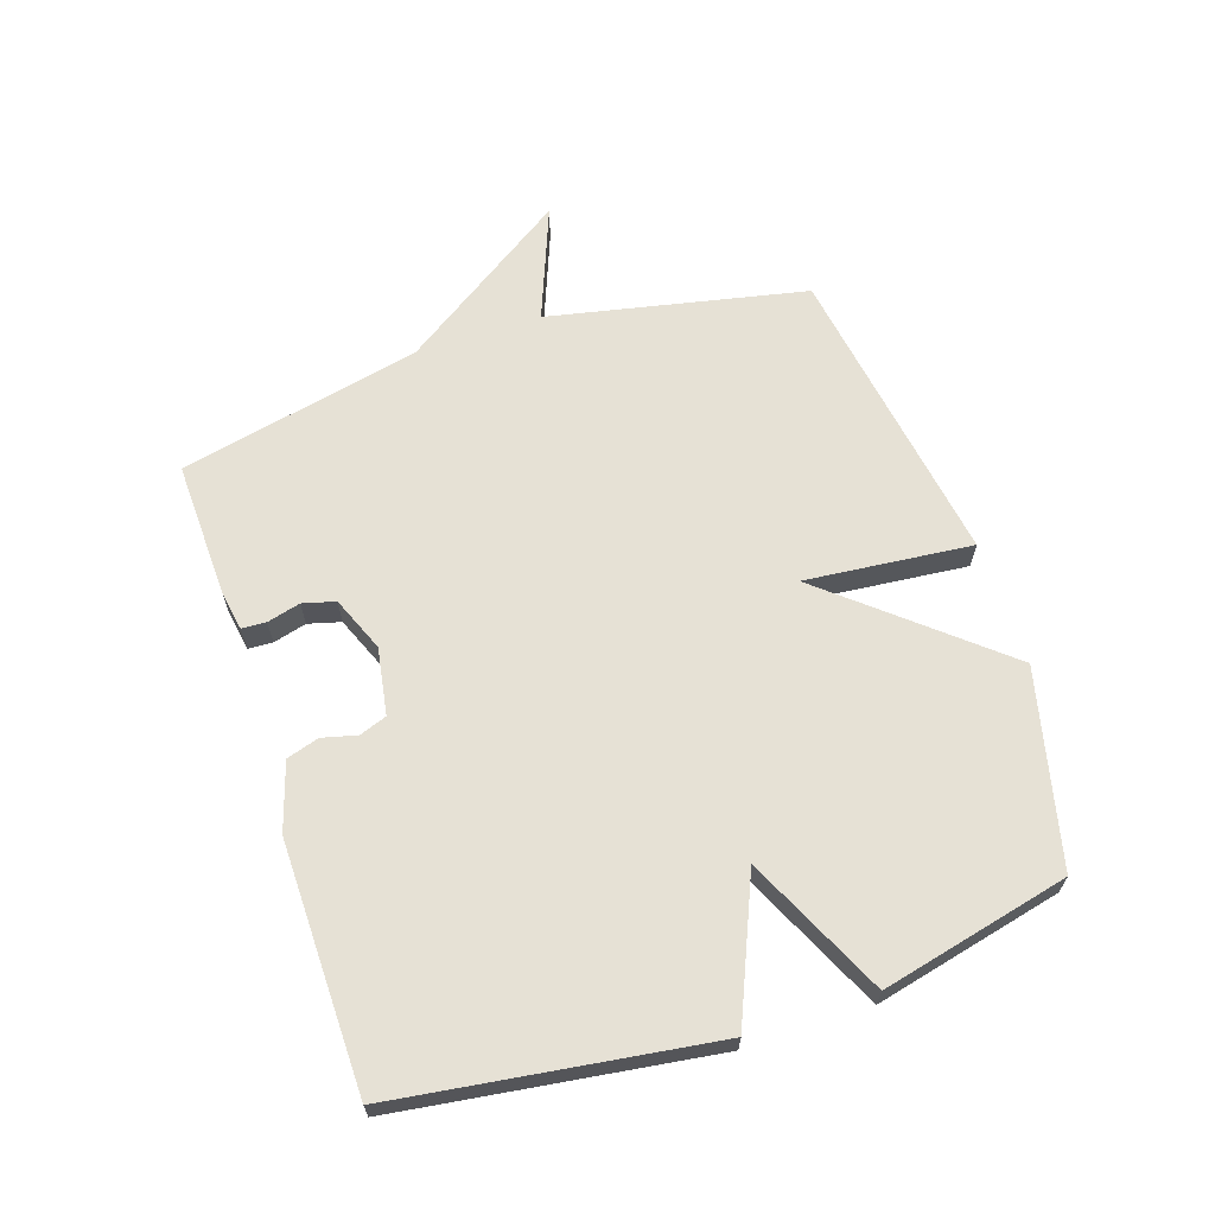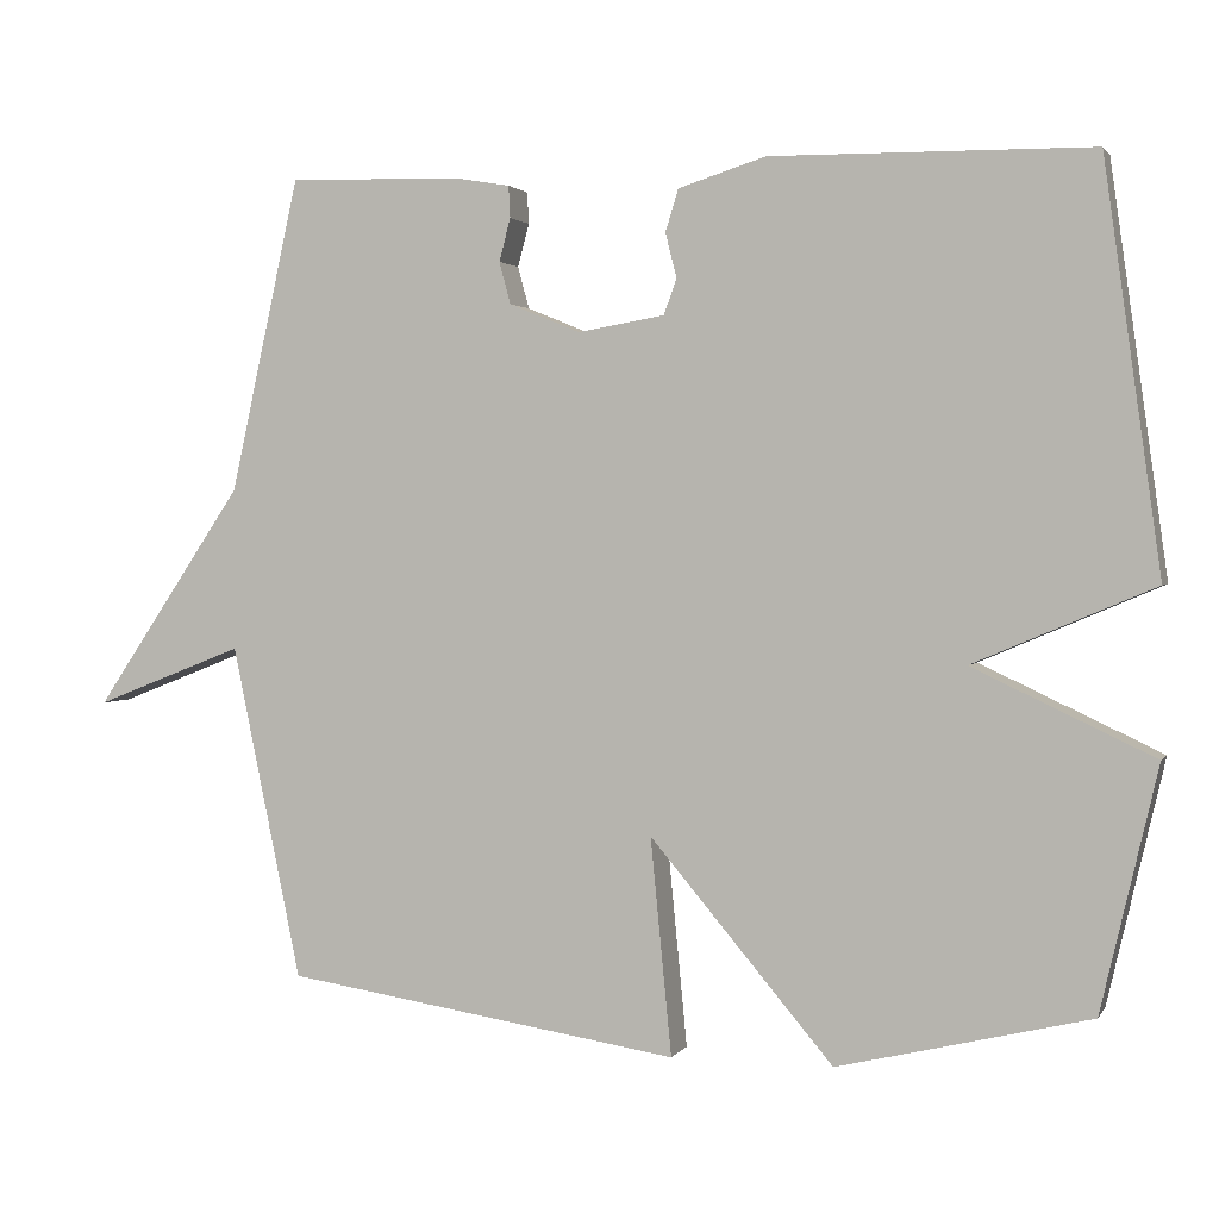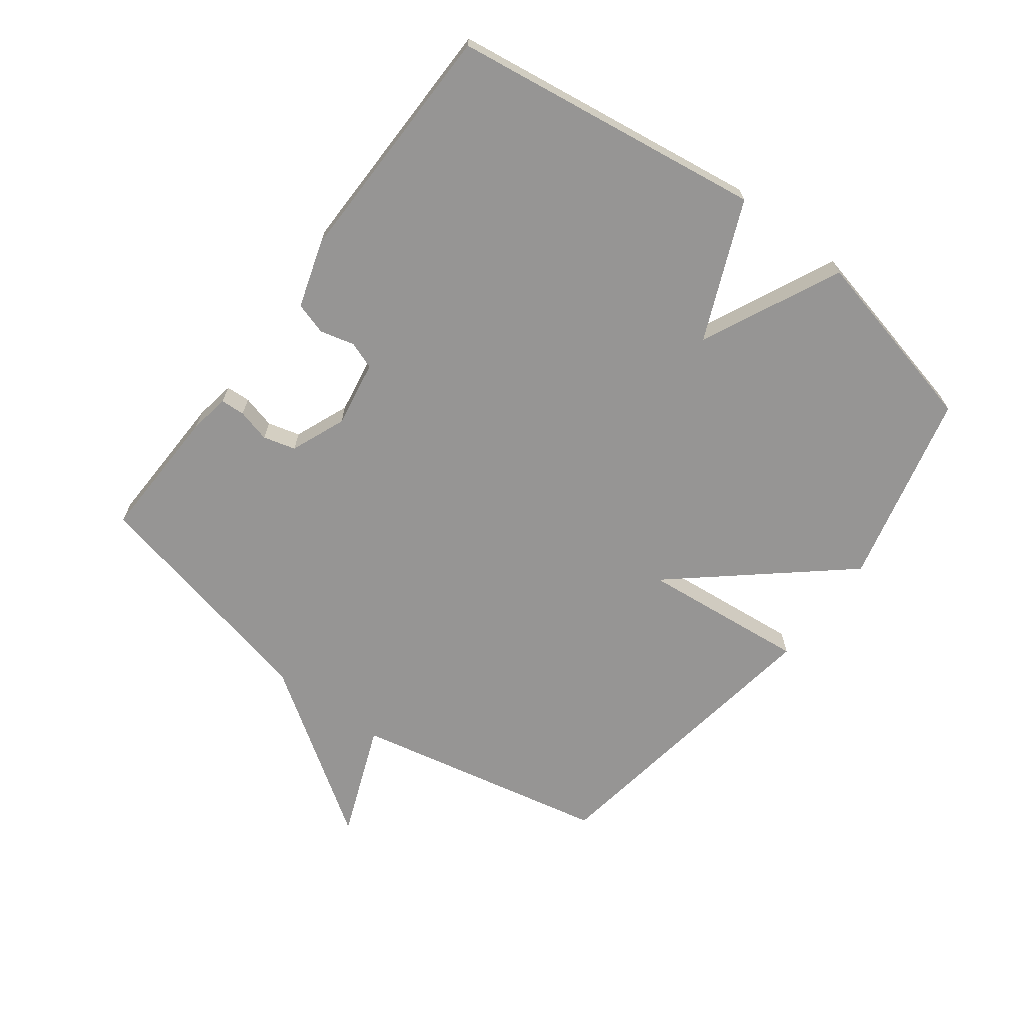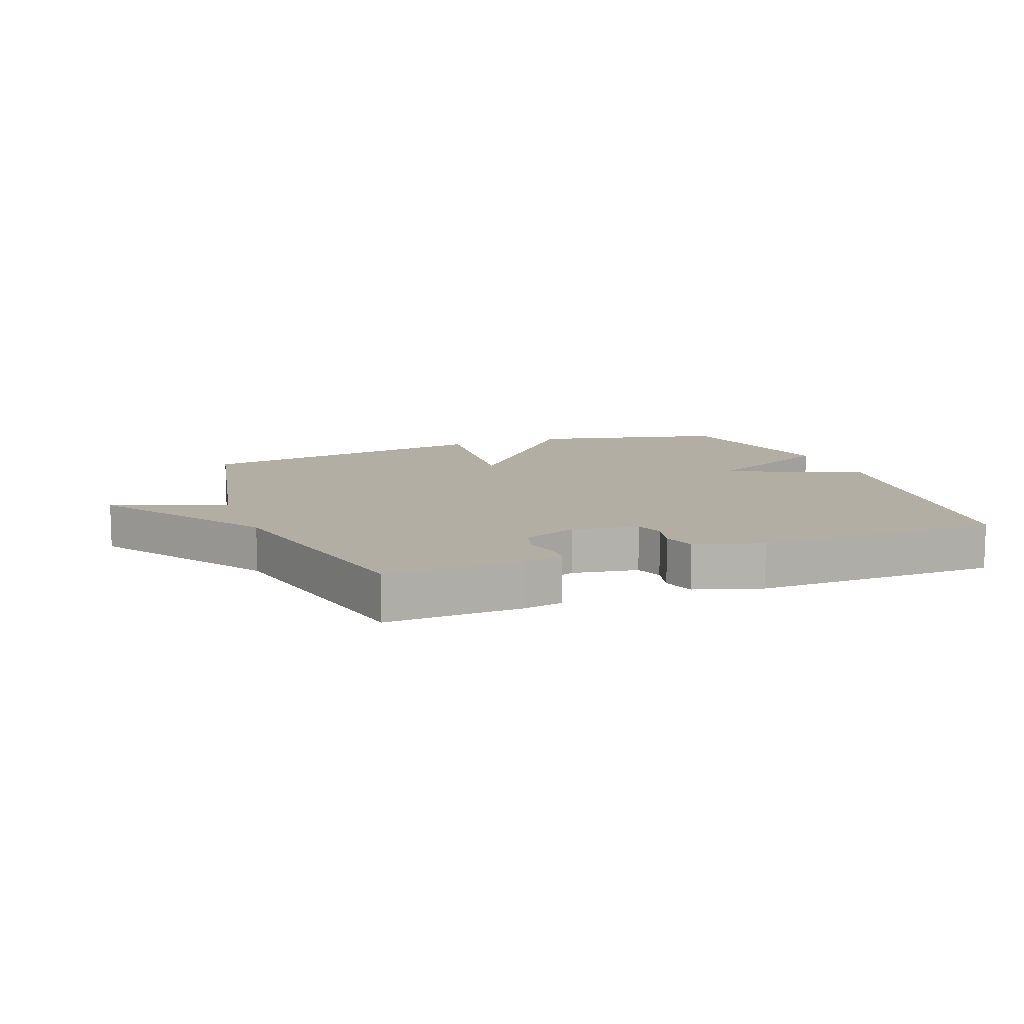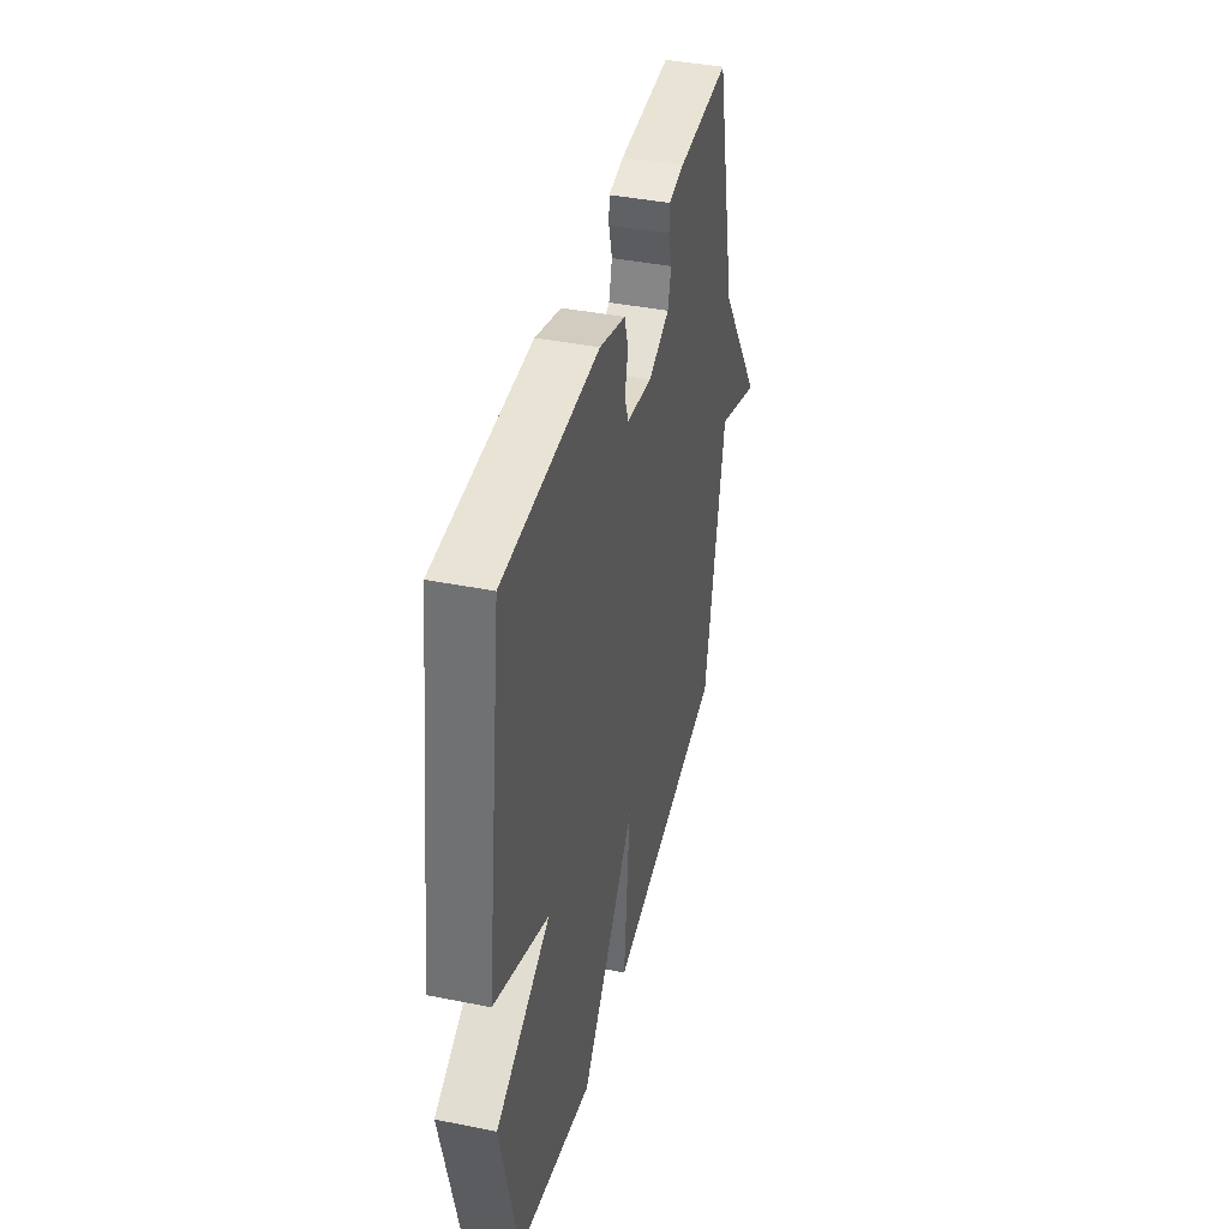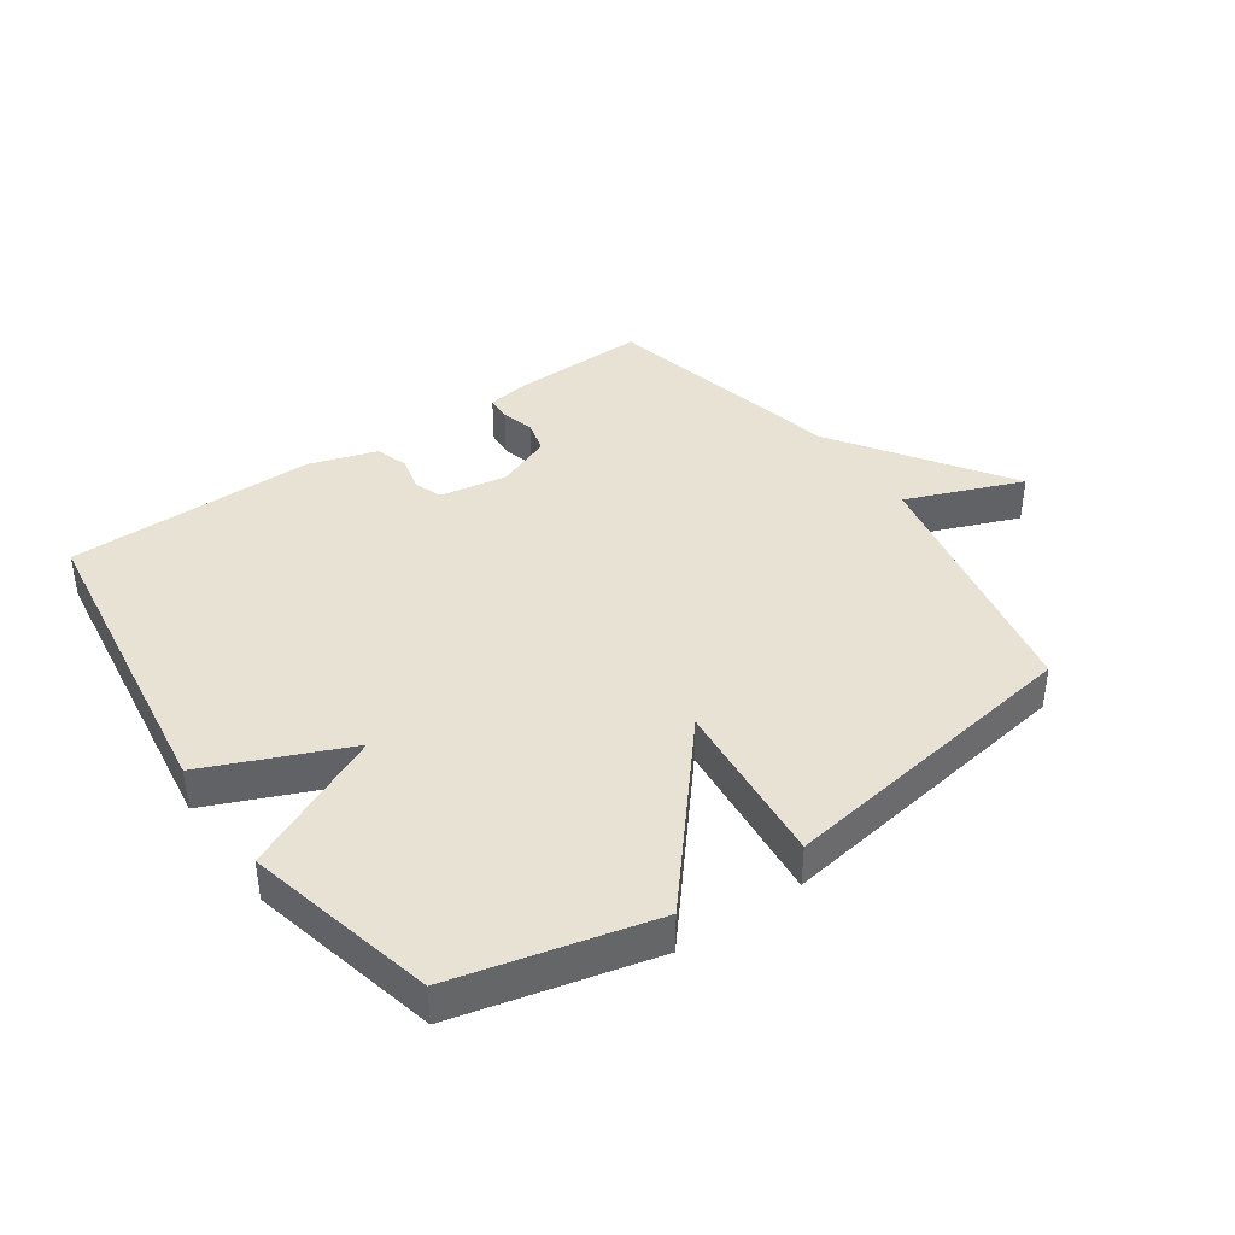
<metadata>
{"format":"obj","ext":"obj","renderer":"f3d","projection":"perspective","resolution":1024,"background":"white","views":[{"elev":64.6,"azim":71.7,"up":"+Y"},{"elev":1.8,"azim":17.2,"up":"+Z"},{"elev":-67.5,"azim":53.2,"up":"+Y"},{"elev":10.9,"azim":-20.8,"up":"+Y"},{"elev":40.6,"azim":103.8,"up":"+Z"},{"elev":39.9,"azim":145.1,"up":"+Y"}]}
</metadata>
<code>
v -0.5 0.07 0.5
v -0.282 0.07 0.493
v -0.218 0.07 0.482
v -0.216 0.07 0.443
v -0.23 0.07 0.39
v -0.216 0.07 0.338
v -0.128 0.07 0.302
v -0.021 0.07 0.32
v -0.005 0.07 0.364
v -0.019 0.07 0.419
v -0.003 0.07 0.471
v 0.105 0.07 0.505
v 0.5 0.07 0.5
v 0.57 0.07 0
v 0.347 0.07 -0.095
v 0.57 0.07 -0.2
v 0.5 0.07 -0.5
v 0.189 0.07 -0.575
v -0.037 0.07 -0.308
v -0.011 0.07 -0.575
v -0.5 0.07 -0.5
v -0.586 0.07 -0.088
v -0.77 0.07 -0.16
v -0.586 0.07 0.112
v -0.5 0 0.5
v -0.282 0 0.493
v -0.218 0 0.482
v -0.216 0 0.443
v -0.23 0 0.39
v -0.216 0 0.338
v -0.128 0 0.302
v -0.021 0 0.32
v -0.005 0 0.364
v -0.019 0 0.419
v -0.003 0 0.471
v 0.105 0 0.505
v 0.5 0 0.5
v 0.57 0 0
v 0.347 0 -0.095
v 0.57 0 -0.2
v 0.5 0 -0.5
v 0.189 0 -0.575
v -0.037 0 -0.308
v -0.011 0 -0.575
v -0.5 0 -0.5
v -0.586 0 -0.088
v -0.77 0 -0.16
v -0.586 0 0.112
f 22 23 24
f 24 1 2
f 22 24 2
f 21 22 2
f 20 21 2
f 19 20 2
f 17 18 19
f 16 17 19
f 15 16 19
f 13 14 15
f 12 13 15
f 11 12 15
f 10 11 15
f 9 10 15
f 8 9 15 19
f 7 8 19
f 6 7 19
f 2 3 4 5
f 2 5 6
f 2 6 19
f 48 47 46
f 26 25 48
f 26 48 46
f 26 46 45
f 26 45 44
f 26 44 43
f 43 42 41
f 43 41 40
f 43 40 39
f 39 38 37
f 39 37 36
f 39 36 35
f 39 35 34
f 39 34 33
f 43 39 33 32
f 43 32 31
f 43 31 30
f 29 28 27 26
f 30 29 26
f 43 30 26
f 1 25 26 2
f 2 26 27 3
f 3 27 28 4
f 4 28 29 5
f 5 29 30 6
f 6 30 31 7
f 7 31 32 8
f 8 32 33 9
f 9 33 34 10
f 10 34 35 11
f 11 35 36 12
f 12 36 37 13
f 13 37 38 14
f 14 38 39 15
f 15 39 40 16
f 16 40 41 17
f 17 41 42 18
f 18 42 43 19
f 19 43 44 20
f 20 44 45 21
f 21 45 46 22
f 22 46 47 23
f 23 47 48 24
f 24 48 25 1

</code>
